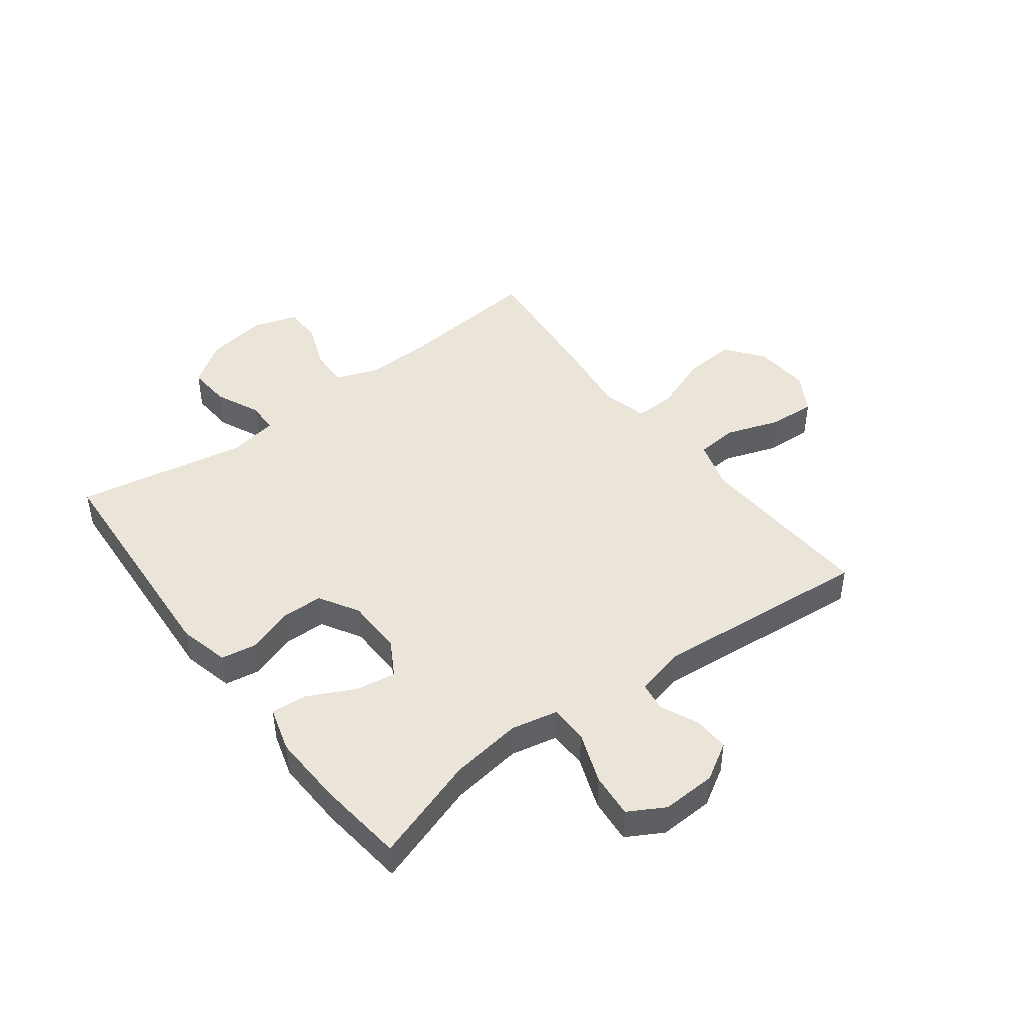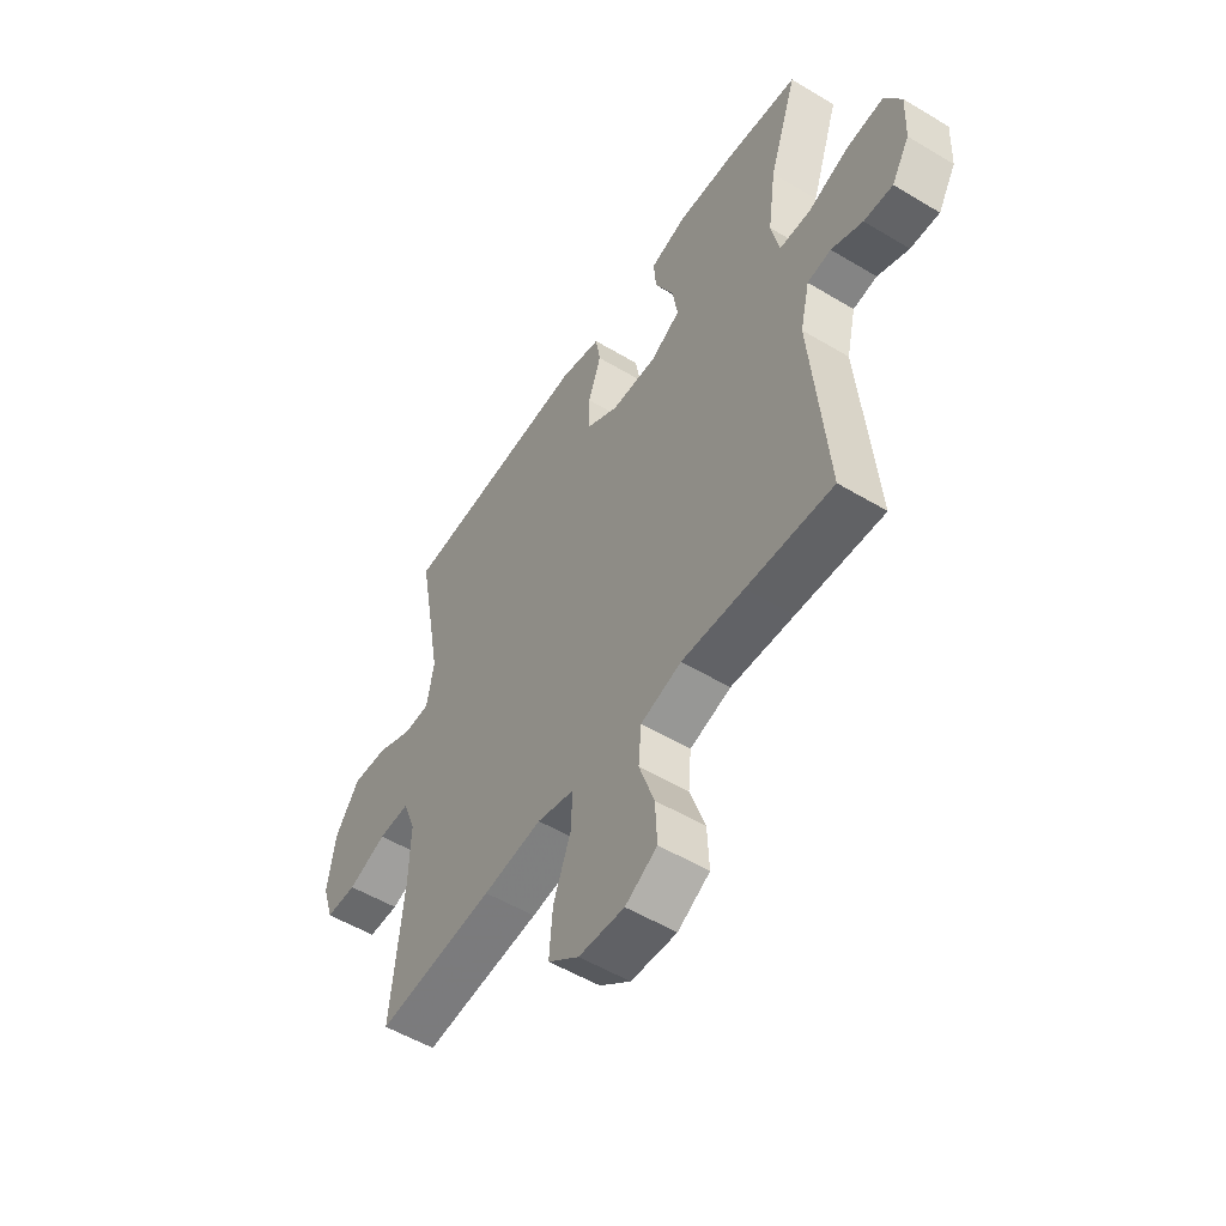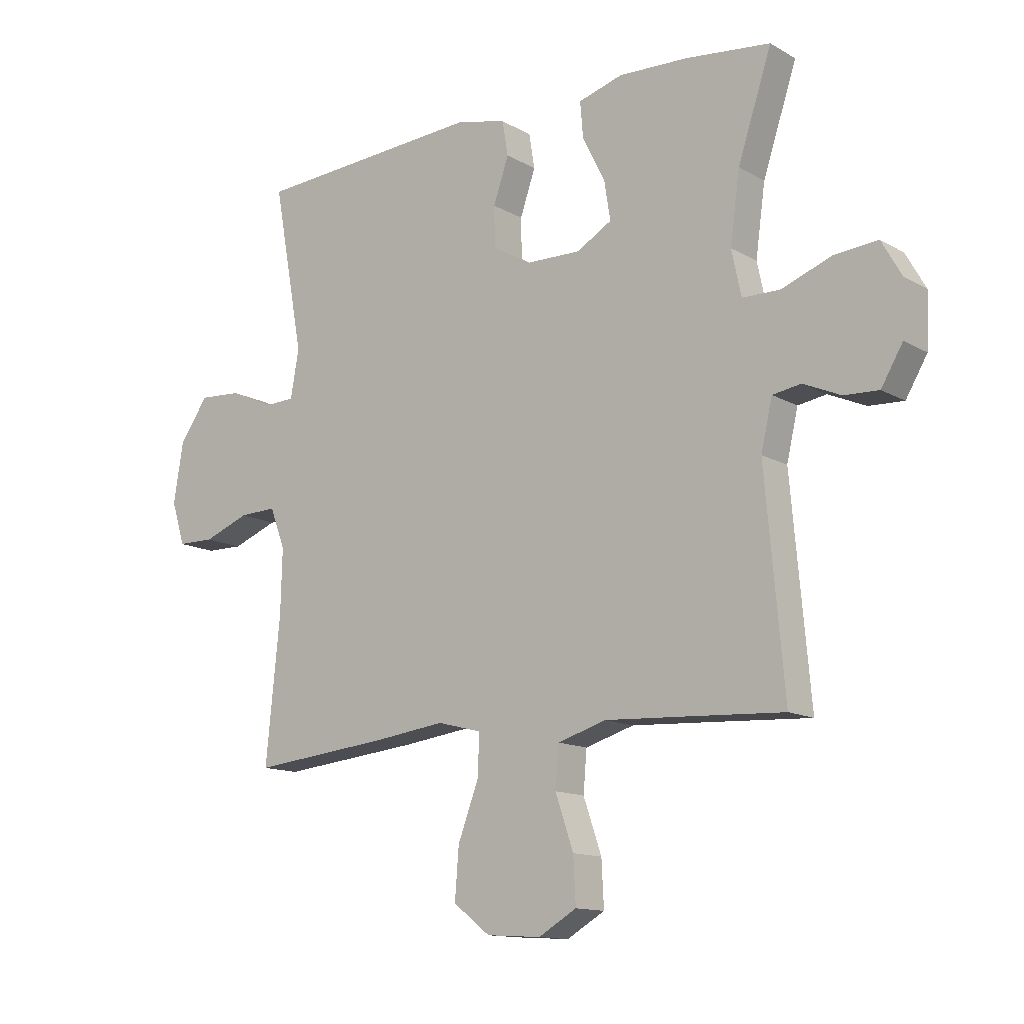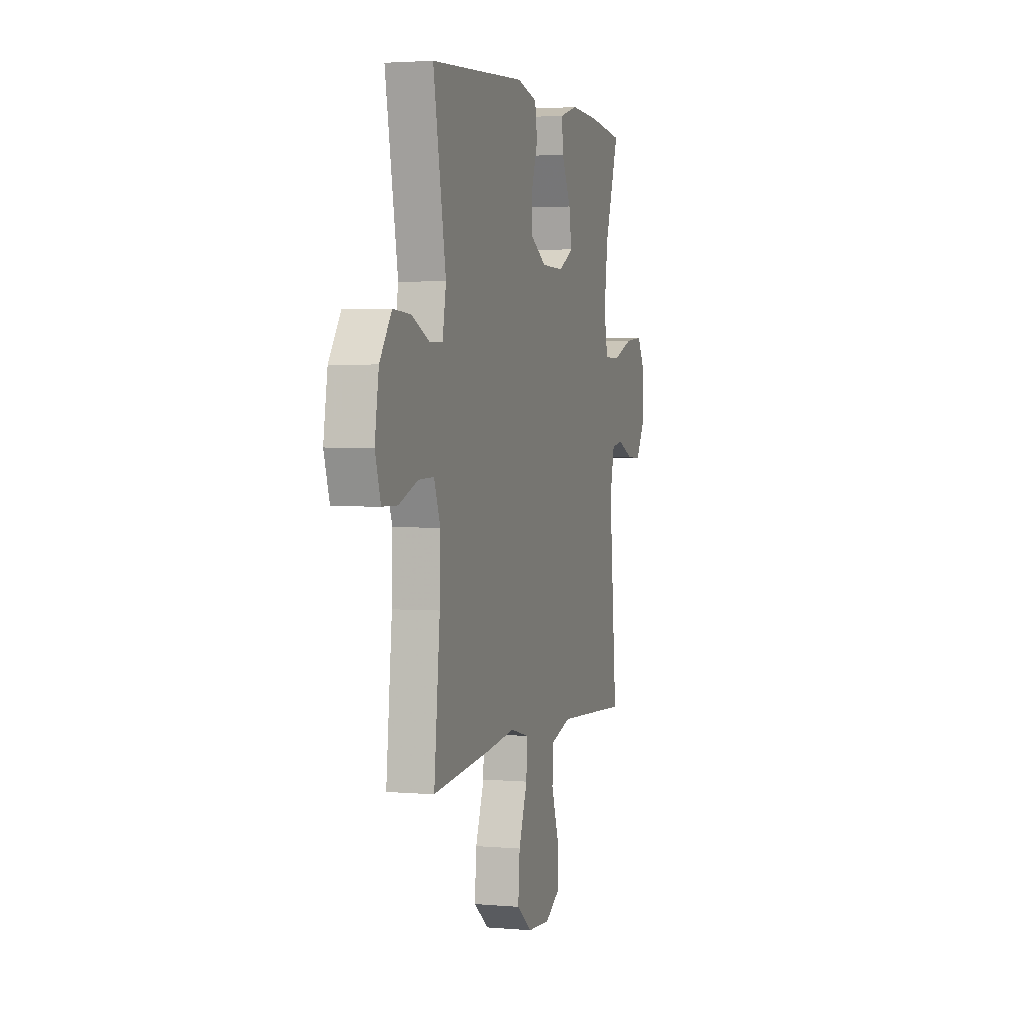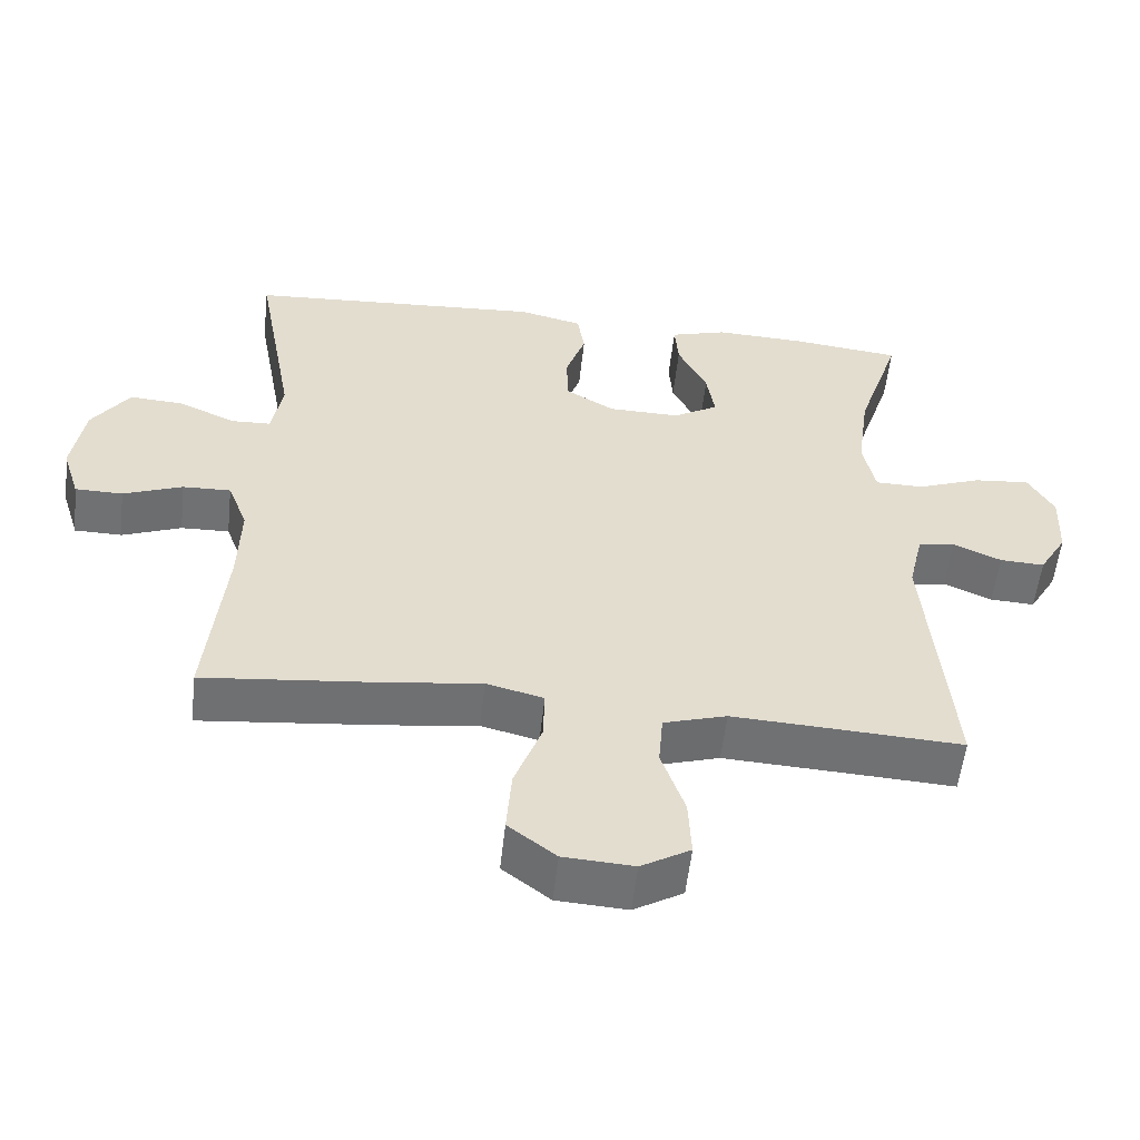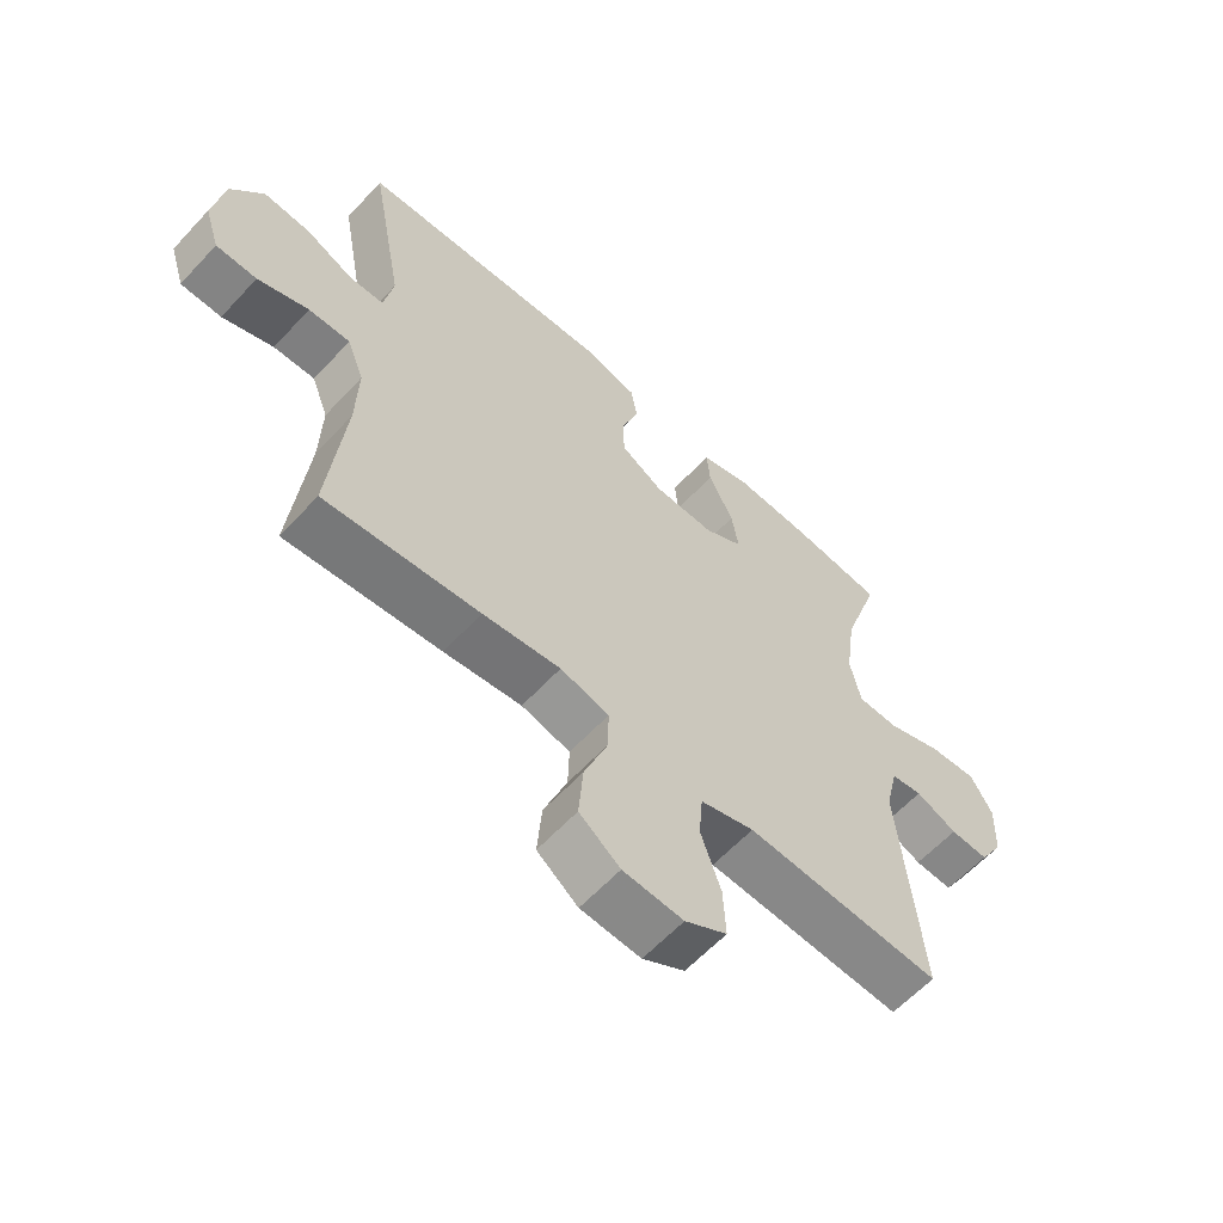
<metadata>
{"format":"obj","ext":"obj","renderer":"f3d","projection":"perspective","resolution":1024,"background":"white","views":[{"elev":45.2,"azim":52.9,"up":"+Y"},{"elev":-53.4,"azim":57.3,"up":"+Z"},{"elev":-13.2,"azim":38.1,"up":"+Z"},{"elev":2.6,"azim":-73.2,"up":"+Z"},{"elev":-55.2,"azim":-6.3,"up":"+Z"},{"elev":-60.9,"azim":-42.6,"up":"+Z"}]}
</metadata>
<code>
v -0.5 0.07 -0.5
v -0.475 0.07 -0.249
v -0.472 0.07 -0.135
v -0.499 0.07 -0.064
v -0.565 0.07 -0.066
v -0.646 0.07 -0.097
v -0.711 0.07 -0.096
v -0.735 0.07 -0.02
v -0.718 0.07 0.086
v -0.667 0.07 0.159
v -0.592 0.07 0.154
v -0.515 0.07 0.119
v -0.461 0.07 0.121
v -0.446 0.07 0.205
v -0.5 0.07 0.5
v -0.093 0.07 0.526
v -0.006 0.07 0.505
v 0.004 0.07 0.444
v -0.023 0.07 0.365
v -0.022 0.07 0.294
v 0.046 0.07 0.254
v 0.143 0.07 0.252
v 0.205 0.07 0.288
v 0.194 0.07 0.357
v 0.154 0.07 0.437
v 0.149 0.07 0.499
v 0.227 0.07 0.522
v 0.35 0.07 0.517
v 0.5 0.07 0.5
v 0.44 0.07 0.319
v 0.423 0.07 0.196
v 0.44 0.07 0.116
v 0.506 0.07 0.115
v 0.594 0.07 0.148
v 0.671 0.07 0.155
v 0.706 0.07 0.093
v 0.702 0.07 0
v 0.664 0.07 -0.064
v 0.603 0.07 -0.061
v 0.537 0.07 -0.032
v 0.487 0.07 -0.04
v 0.467 0.07 -0.126
v 0.5 0.07 -0.5
v 0.319 0.07 -0.49
v 0.187 0.07 -0.483
v 0.101 0.07 -0.509
v 0.095 0.07 -0.581
v 0.127 0.07 -0.674
v 0.131 0.07 -0.754
v 0.064 0.07 -0.793
v -0.032 0.07 -0.787
v -0.097 0.07 -0.737
v -0.09 0.07 -0.648
v -0.053 0.07 -0.55
v -0.051 0.07 -0.479
v -0.129 0.07 -0.459
v -0.253 0.07 -0.475
v -0.5 0 -0.5
v -0.475 0 -0.249
v -0.472 0 -0.135
v -0.499 0 -0.064
v -0.565 0 -0.066
v -0.646 0 -0.097
v -0.711 0 -0.096
v -0.735 0 -0.02
v -0.718 0 0.086
v -0.667 0 0.159
v -0.592 0 0.154
v -0.515 0 0.119
v -0.461 0 0.121
v -0.446 0 0.205
v -0.5 0 0.5
v -0.093 0 0.526
v -0.006 0 0.505
v 0.004 0 0.444
v -0.023 0 0.365
v -0.022 0 0.294
v 0.046 0 0.254
v 0.143 0 0.252
v 0.205 0 0.288
v 0.194 0 0.357
v 0.154 0 0.437
v 0.149 0 0.499
v 0.227 0 0.522
v 0.35 0 0.517
v 0.5 0 0.5
v 0.44 0 0.319
v 0.423 0 0.196
v 0.44 0 0.116
v 0.506 0 0.115
v 0.594 0 0.148
v 0.671 0 0.155
v 0.706 0 0.093
v 0.702 0 0
v 0.664 0 -0.064
v 0.603 0 -0.061
v 0.537 0 -0.032
v 0.487 0 -0.04
v 0.467 0 -0.126
v 0.5 0 -0.5
v 0.319 0 -0.49
v 0.187 0 -0.483
v 0.101 0 -0.509
v 0.095 0 -0.581
v 0.127 0 -0.674
v 0.131 0 -0.754
v 0.064 0 -0.793
v -0.032 0 -0.787
v -0.097 0 -0.737
v -0.09 0 -0.648
v -0.053 0 -0.55
v -0.051 0 -0.479
v -0.129 0 -0.459
v -0.253 0 -0.475
f 56 57 1 2
f 55 56 2 3
f 51 52 53 54
f 51 54 55
f 50 51 55
f 47 48 49 50
f 46 47 50 55
f 45 46 55 3
f 42 43 44
f 41 42 44 45
f 37 38 39 40
f 37 40 41
f 36 37 41
f 33 34 35 36
f 32 33 36 41
f 27 28 29 30
f 27 30 31
f 24 25 26 27
f 23 24 27 31
f 22 23 31 32
f 16 17 18 19
f 14 15 16 19
f 13 14 19 20
f 9 10 11 12
f 9 12 13
f 8 9 13
f 5 6 7 8
f 4 5 8 13
f 21 22 32 41
f 20 21 41 45
f 13 20 45
f 3 4 13 45
f 59 58 114 113
f 60 59 113 112
f 111 110 109 108
f 112 111 108
f 112 108 107
f 107 106 105 104
f 112 107 104 103
f 60 112 103 102
f 101 100 99
f 102 101 99 98
f 97 96 95 94
f 98 97 94
f 98 94 93
f 93 92 91 90
f 98 93 90 89
f 87 86 85 84
f 88 87 84
f 84 83 82 81
f 88 84 81 80
f 89 88 80 79
f 76 75 74 73
f 76 73 72 71
f 77 76 71 70
f 69 68 67 66
f 70 69 66
f 70 66 65
f 65 64 63 62
f 70 65 62 61
f 98 89 79 78
f 102 98 78 77
f 102 77 70
f 102 70 61 60
f 1 58 59 2
f 2 59 60 3
f 3 60 61 4
f 4 61 62 5
f 5 62 63 6
f 6 63 64 7
f 7 64 65 8
f 8 65 66 9
f 9 66 67 10
f 10 67 68 11
f 11 68 69 12
f 12 69 70 13
f 13 70 71 14
f 14 71 72 15
f 15 72 73 16
f 16 73 74 17
f 17 74 75 18
f 18 75 76 19
f 19 76 77 20
f 20 77 78 21
f 21 78 79 22
f 22 79 80 23
f 23 80 81 24
f 24 81 82 25
f 25 82 83 26
f 26 83 84 27
f 27 84 85 28
f 28 85 86 29
f 29 86 87 30
f 30 87 88 31
f 31 88 89 32
f 32 89 90 33
f 33 90 91 34
f 34 91 92 35
f 35 92 93 36
f 36 93 94 37
f 37 94 95 38
f 38 95 96 39
f 39 96 97 40
f 40 97 98 41
f 41 98 99 42
f 42 99 100 43
f 43 100 101 44
f 44 101 102 45
f 45 102 103 46
f 46 103 104 47
f 47 104 105 48
f 48 105 106 49
f 49 106 107 50
f 50 107 108 51
f 51 108 109 52
f 52 109 110 53
f 53 110 111 54
f 54 111 112 55
f 55 112 113 56
f 56 113 114 57
f 57 114 58 1

</code>
